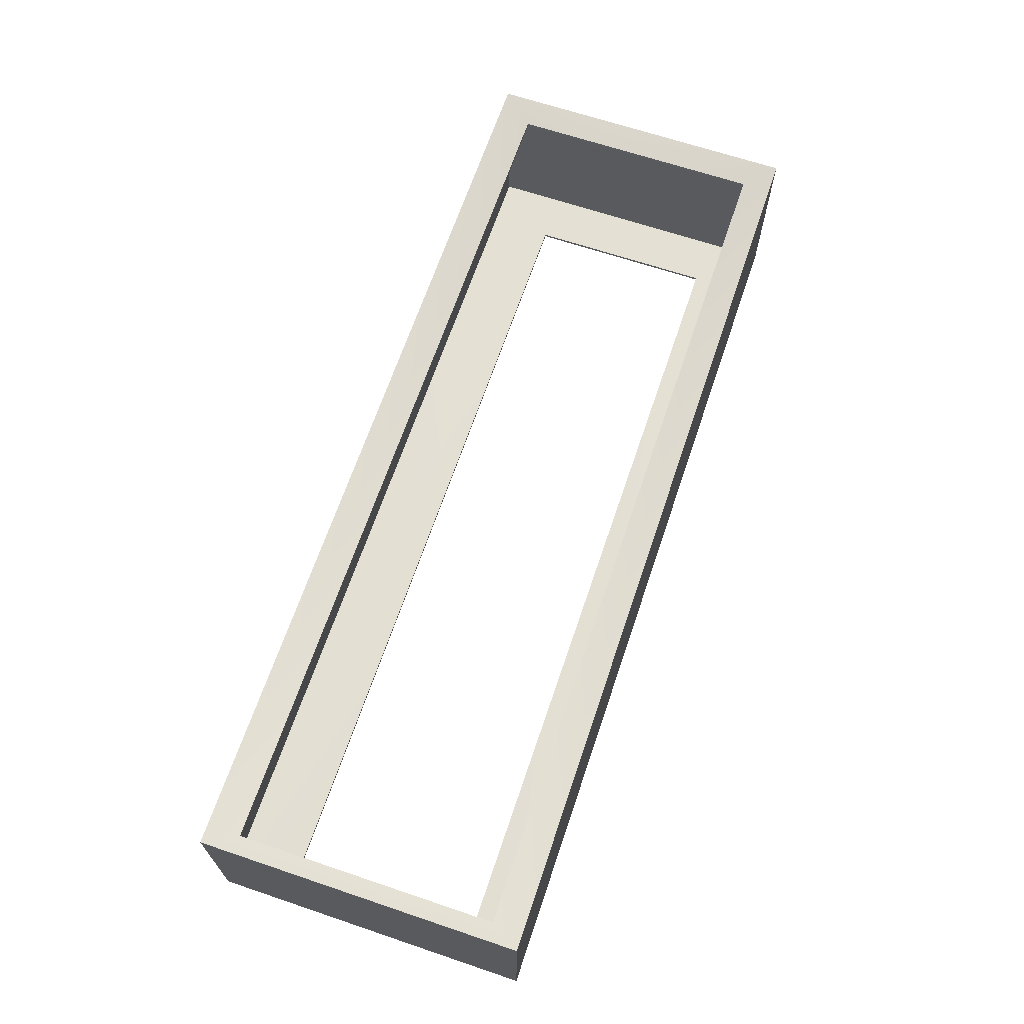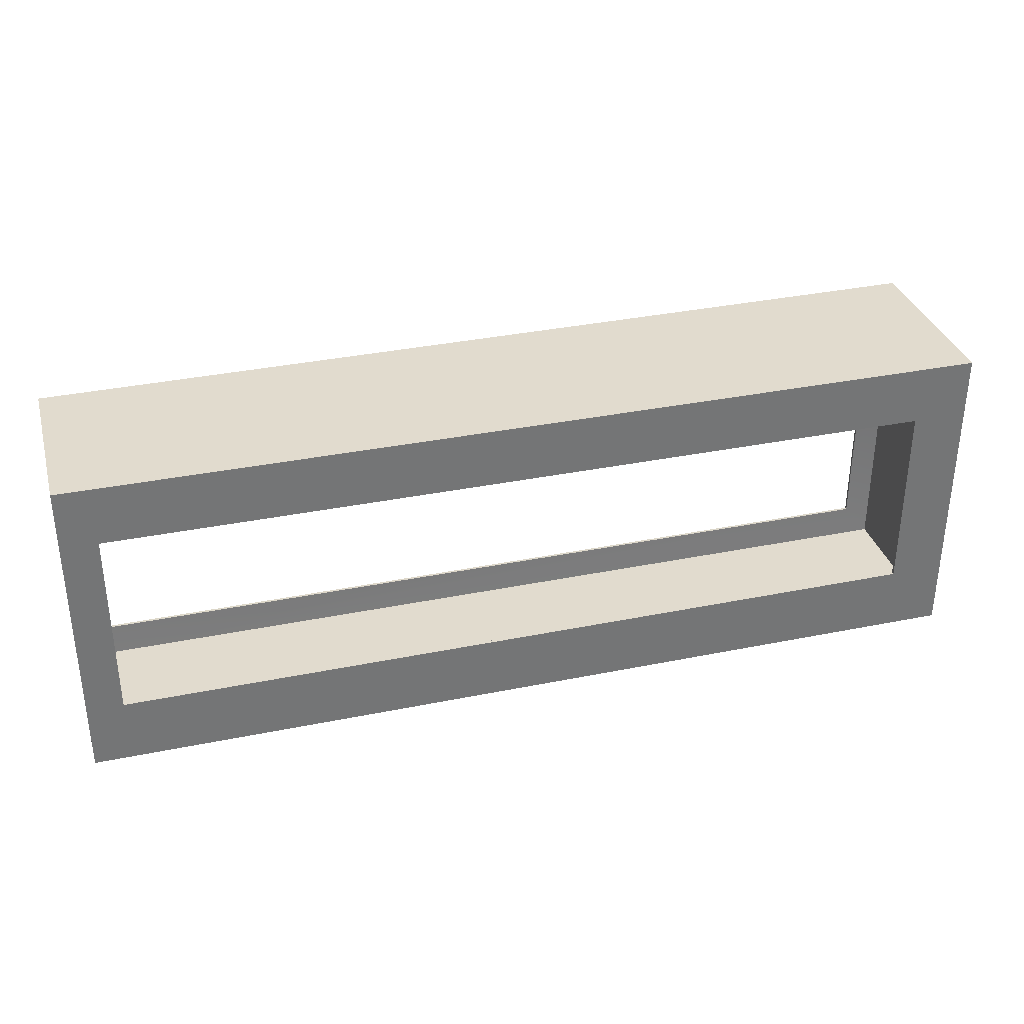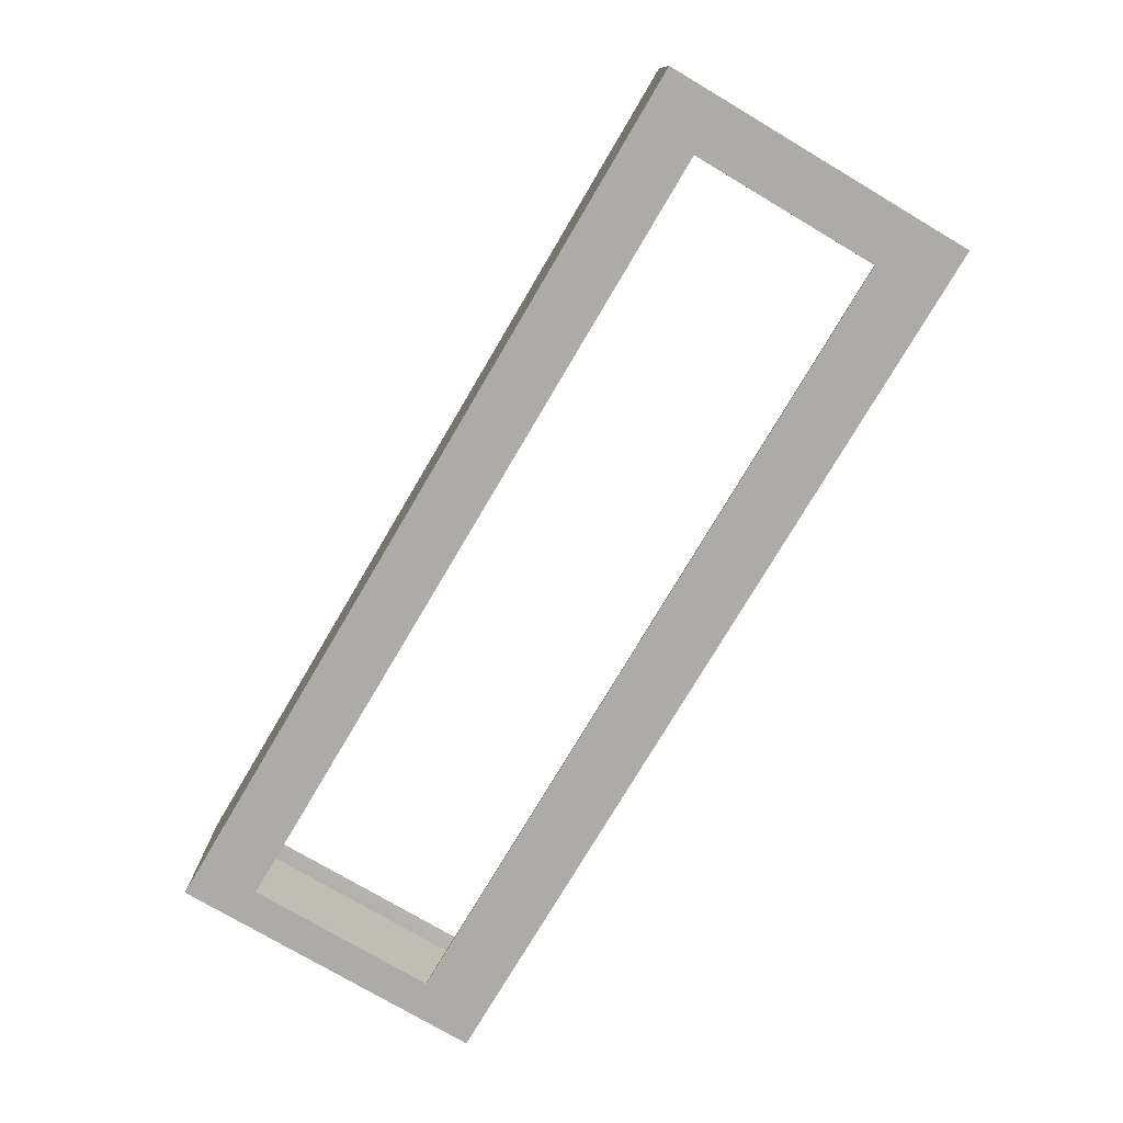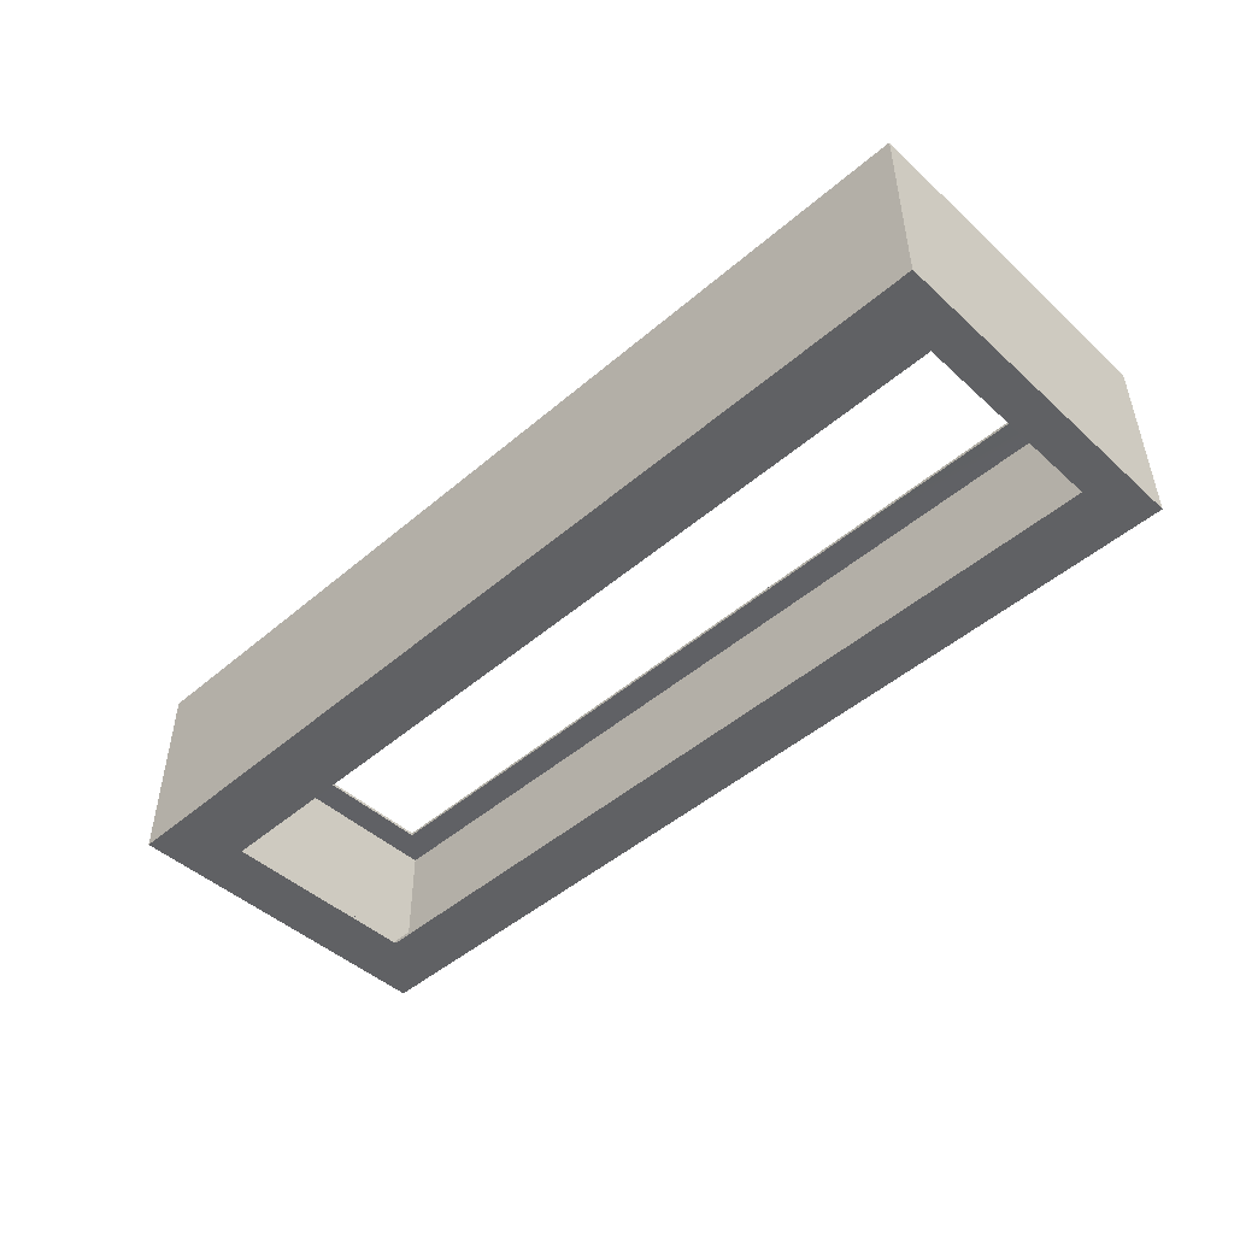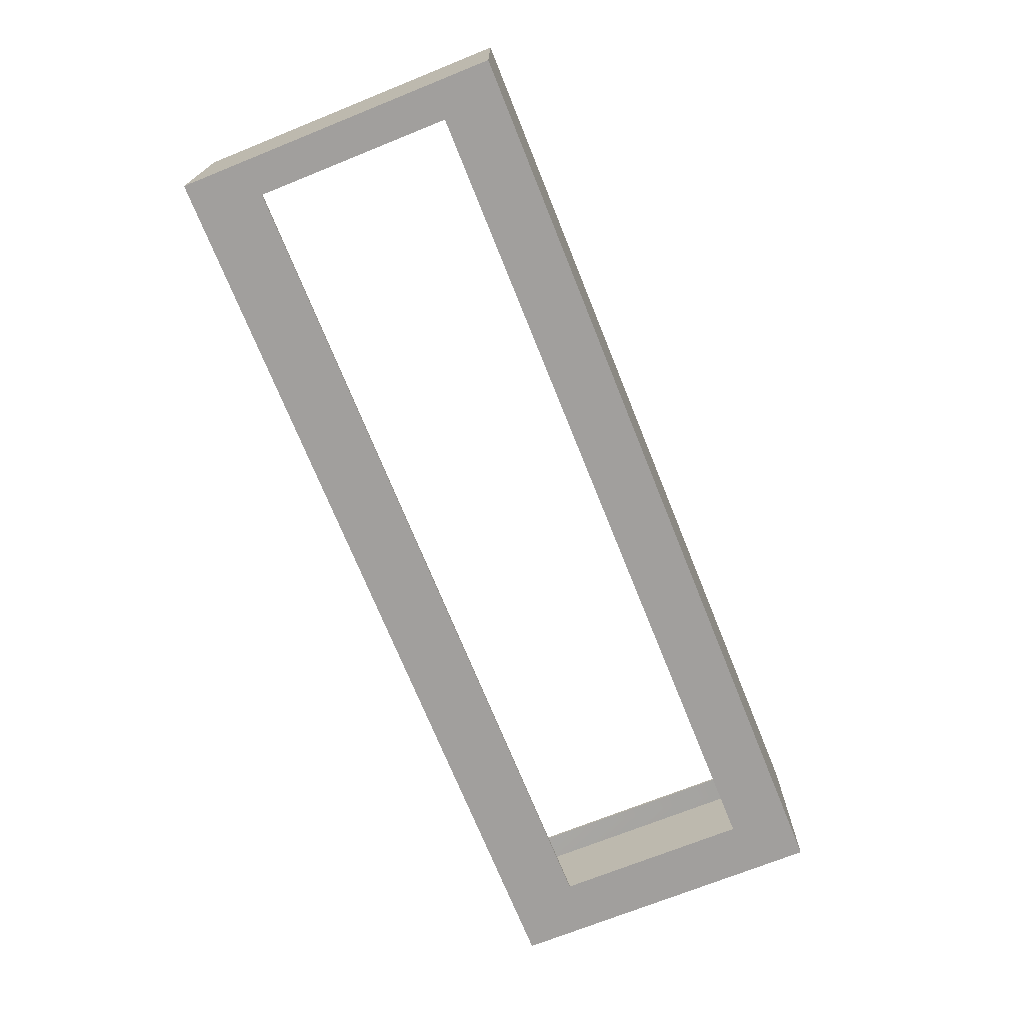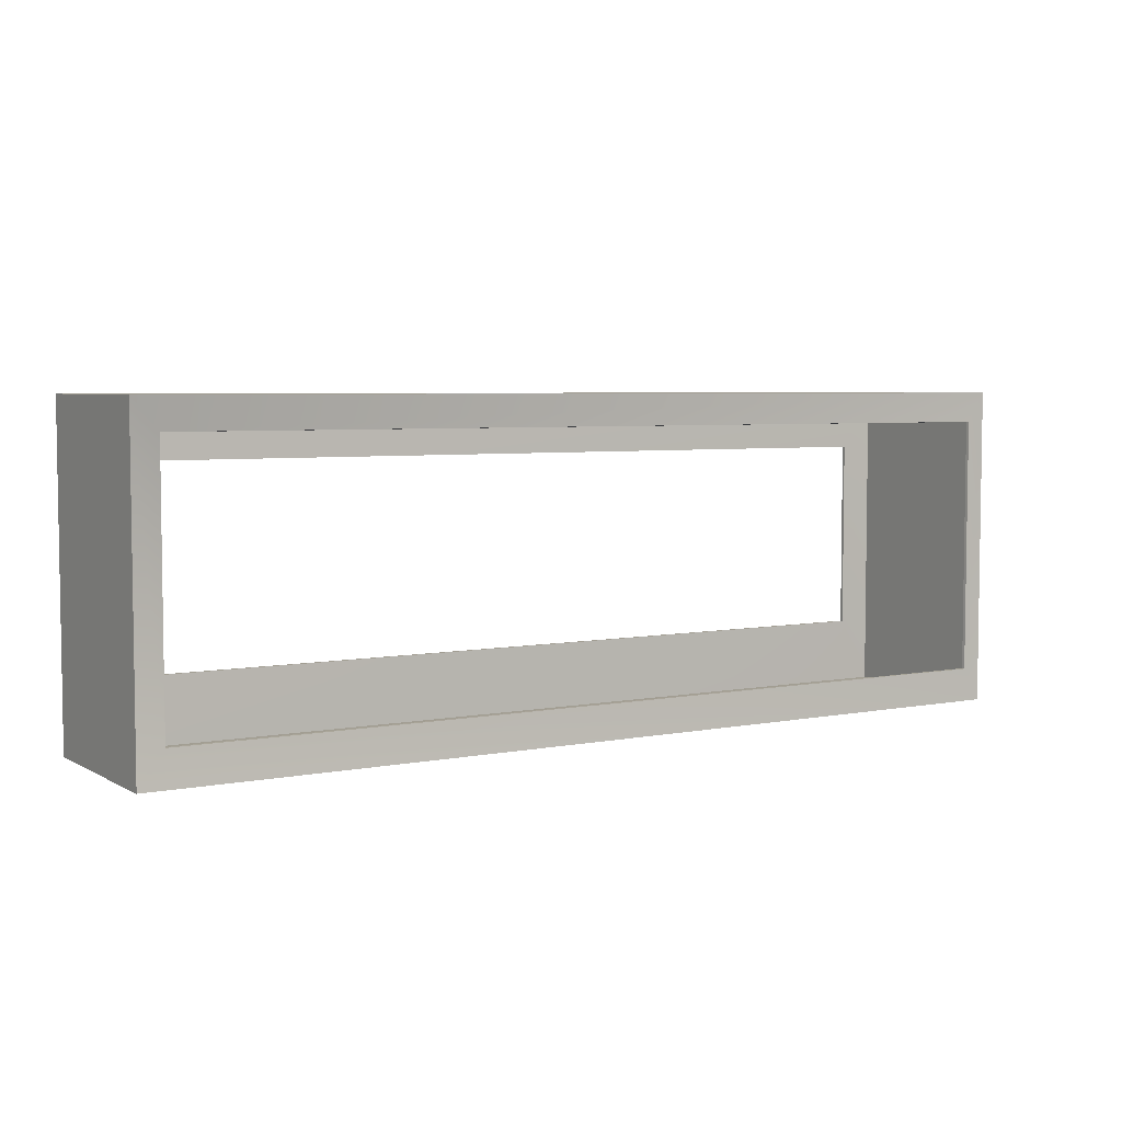
<metadata>
{"format":"obj","ext":"obj","renderer":"f3d","projection":"perspective","resolution":1024,"background":"white","views":[{"elev":66.4,"azim":-71.3,"up":"+Y"},{"elev":33.8,"azim":-15.5,"up":"+Z"},{"elev":-76.4,"azim":59.4,"up":"+Y"},{"elev":-47.0,"azim":-135.7,"up":"+Y"},{"elev":-71.5,"azim":-68.1,"up":"+Y"},{"elev":5.0,"azim":148.3,"up":"+Z"}]}
</metadata>
<code>
v -1082 1302 314.8
v 934.5 1308 250.6
v 993.5 1302 314.8
v 934.5 1308 -331.7
v 993.5 1302 -404.1
v -1082 1302 -404.1
v -1045 1308 -331.7
v -1082 911.7 314.9
v -1082 1302 -404.1
v -1082 1302 314.8
v -1082 911.7 314.9
v 872.4 914.6 183.2
v -1005 914.6 183.2
v 993.6 911.7 314.9
v 872.4 914.6 -256
v -1082 911.7 -404.2
v 993.6 911.7 -404.2
v -1005 914.6 -256
v -1082 911.7 314.9
v 993.5 1302 314.8
v 993.6 911.7 314.9
v 993.5 1302 -404.1
v 993.6 911.7 314.9
v 993.5 1302 314.8
v -1082 911.7 -404.2
v 993.5 1302 -404.1
v -1082 1302 -404.1
v 935 1314 251
v -1086 1316 318.9
v 997.6 1331 318.9
v 935 1314 -332.1
v 997.6 1331 -408.1
v -1086 1316 -408.1
v -1045 1314 -332.1
v -1086 1316 318.9
v -1086 907.7 -408.1
v -1086 907.7 318.9
v 872.4 907.7 183.2
v -1086 907.7 318.9
v -1005 907.7 183.2
v 872.4 907.7 -256
v 997.6 907.7 318.9
v -1086 907.7 -408.1
v -1005 907.7 -256
v 997.6 907.7 318.9
v -1086 1316 318.9
v -1086 907.7 318.9
v 997.6 1331 -408.1
v 997.6 907.7 318.9
v 997.6 907.7 -408.1
v -1086 1316 -408.1
v 997.6 907.7 -408.1
v -1086 907.7 -408.1
v -1045 1308 250.7
v 935 1314 251
v 934.5 1308 250.6
v 934.5 1308 250.6
v 935 1314 -332.1
v 934.5 1308 -331.7
v 935 1314 -332.1
v -1045 1308 -331.7
v 934.5 1308 -331.7
v -1045 1314 -332.1
v -1045 1308 250.7
v -1045 1308 -331.7
v 872.4 907.7 183.2
v -1005 914.6 183.2
v 872.4 914.6 183.2
v 872.4 907.7 -256
v 872.4 914.6 183.2
v 872.4 914.6 -256
v -1005 907.7 -256
v 872.4 914.6 -256
v -1005 914.6 -256
v -1005 907.7 183.2
v -1005 914.6 -256
v -1005 914.6 183.2
v -1045 1308 250.7
v -1082 911.7 -404.2
v -1082 1302 314.8
v 993.6 911.7 -404.2
v 993.6 911.7 -404.2
v -1045 1314 251
v -1086 1316 -408.1
v 997.6 907.7 -408.1
v 997.6 1331 318.9
v 997.6 1331 318.9
v 997.6 1331 -408.1
v -1045 1314 251
v 935 1314 251
v -1045 1314 -332.1
v -1045 1314 251
v -1005 907.7 183.2
v 872.4 907.7 183.2
v 872.4 907.7 -256
v -1005 907.7 -256
f 1 2 3
f 3 4 5
f 4 6 5
f 7 1 6
f 8 9 10
f 11 12 13
f 14 15 12
f 16 15 17
f 11 18 16
f 19 20 21
f 22 23 24
f 25 26 27
f 28 29 30
f 31 30 32
f 33 31 32
f 29 34 33
f 35 36 37
f 38 39 40
f 41 42 38
f 43 41 44
f 39 44 40
f 45 46 47
f 48 49 50
f 51 52 53
f 54 55 56
f 57 58 59
f 60 61 62
f 63 64 65
f 66 67 68
f 69 70 71
f 72 73 74
f 75 76 77
f 1 78 2
f 3 2 4
f 4 7 6
f 7 78 1
f 8 79 9
f 11 14 12
f 14 17 15
f 16 18 15
f 11 13 18
f 19 80 20
f 22 81 23
f 25 82 26
f 28 83 29
f 31 28 30
f 33 34 31
f 29 83 34
f 35 84 36
f 38 42 39
f 41 85 42
f 43 85 41
f 39 43 44
f 45 86 46
f 48 87 49
f 51 88 52
f 54 89 55
f 57 90 58
f 60 91 61
f 63 92 64
f 66 93 67
f 69 94 70
f 72 95 73
f 75 96 76

</code>
